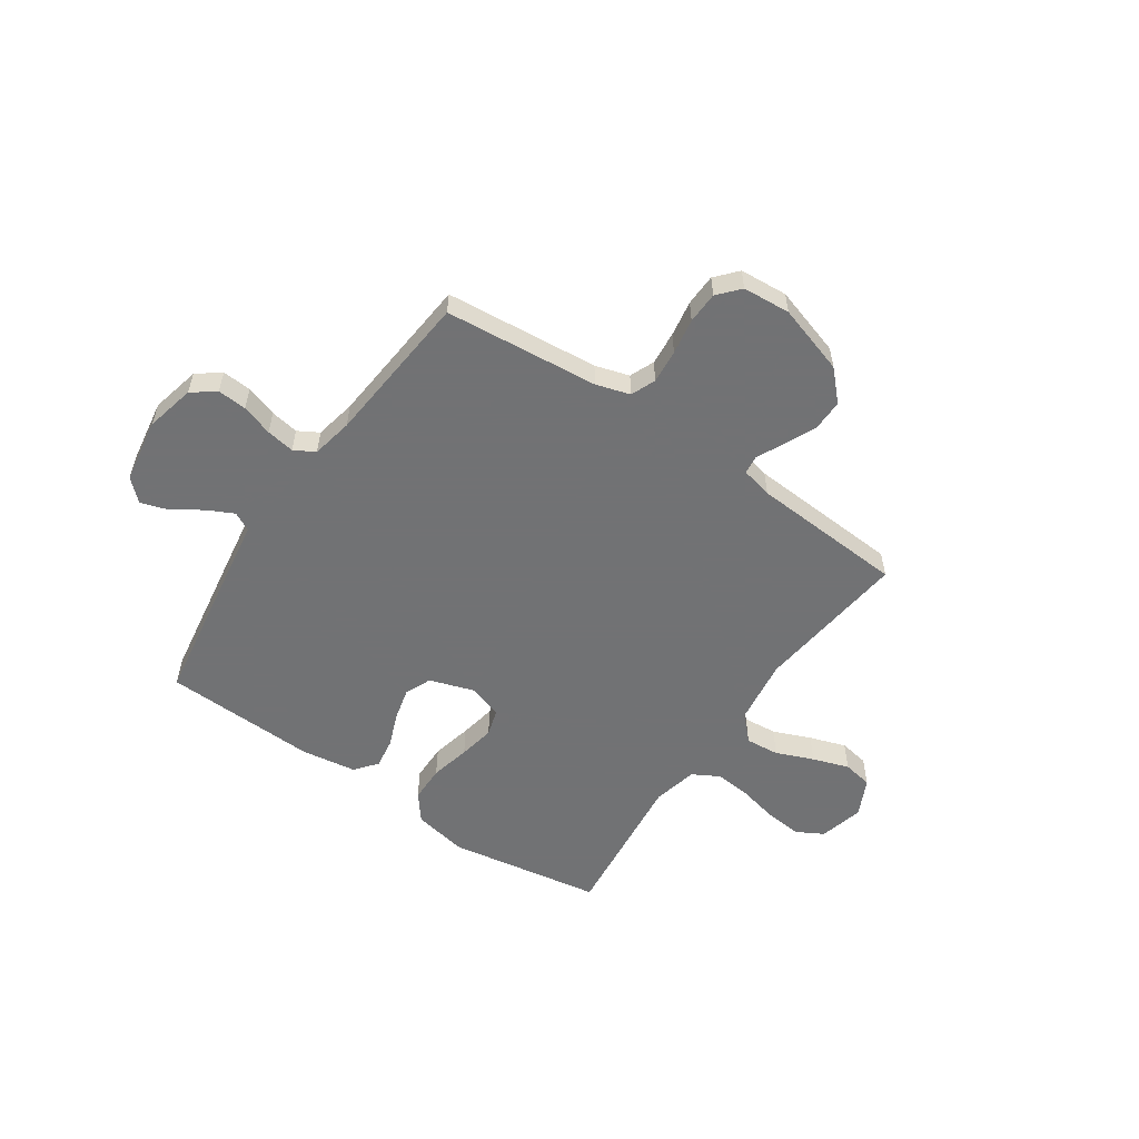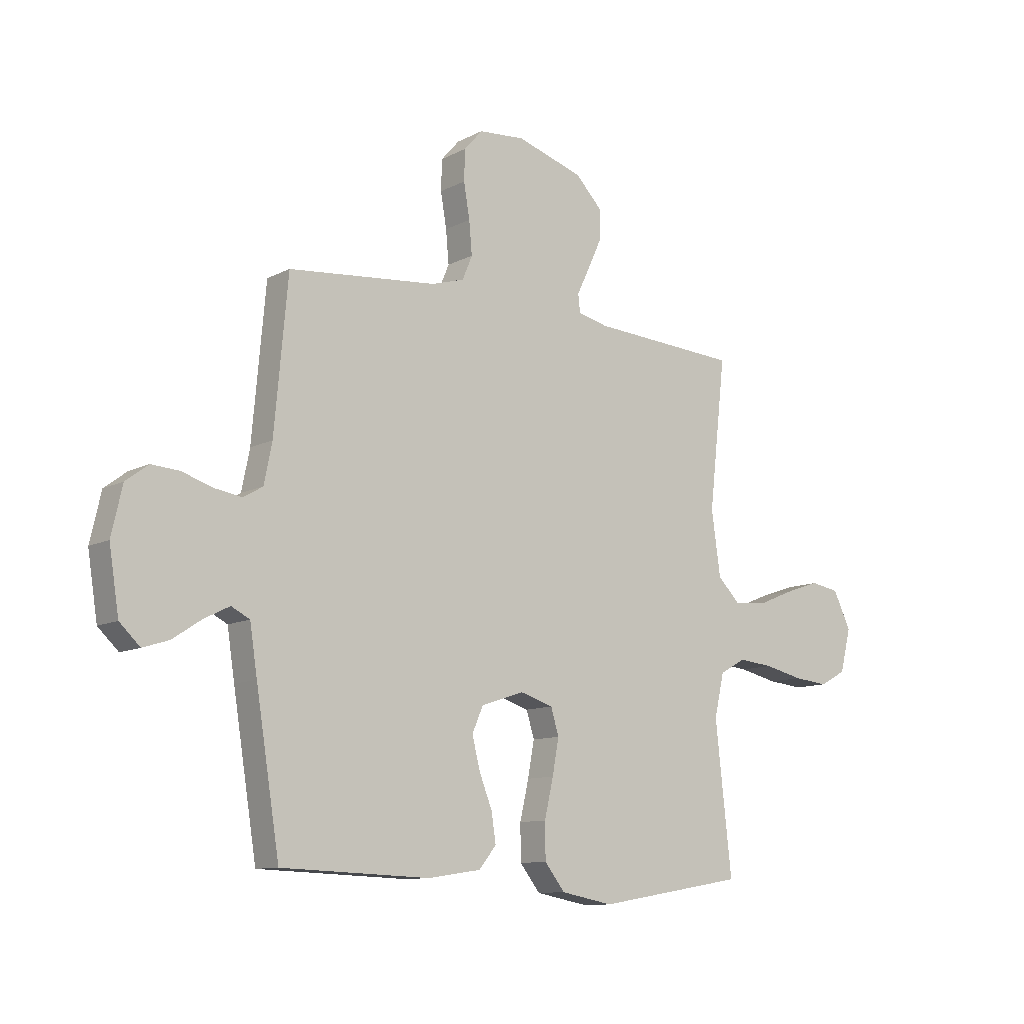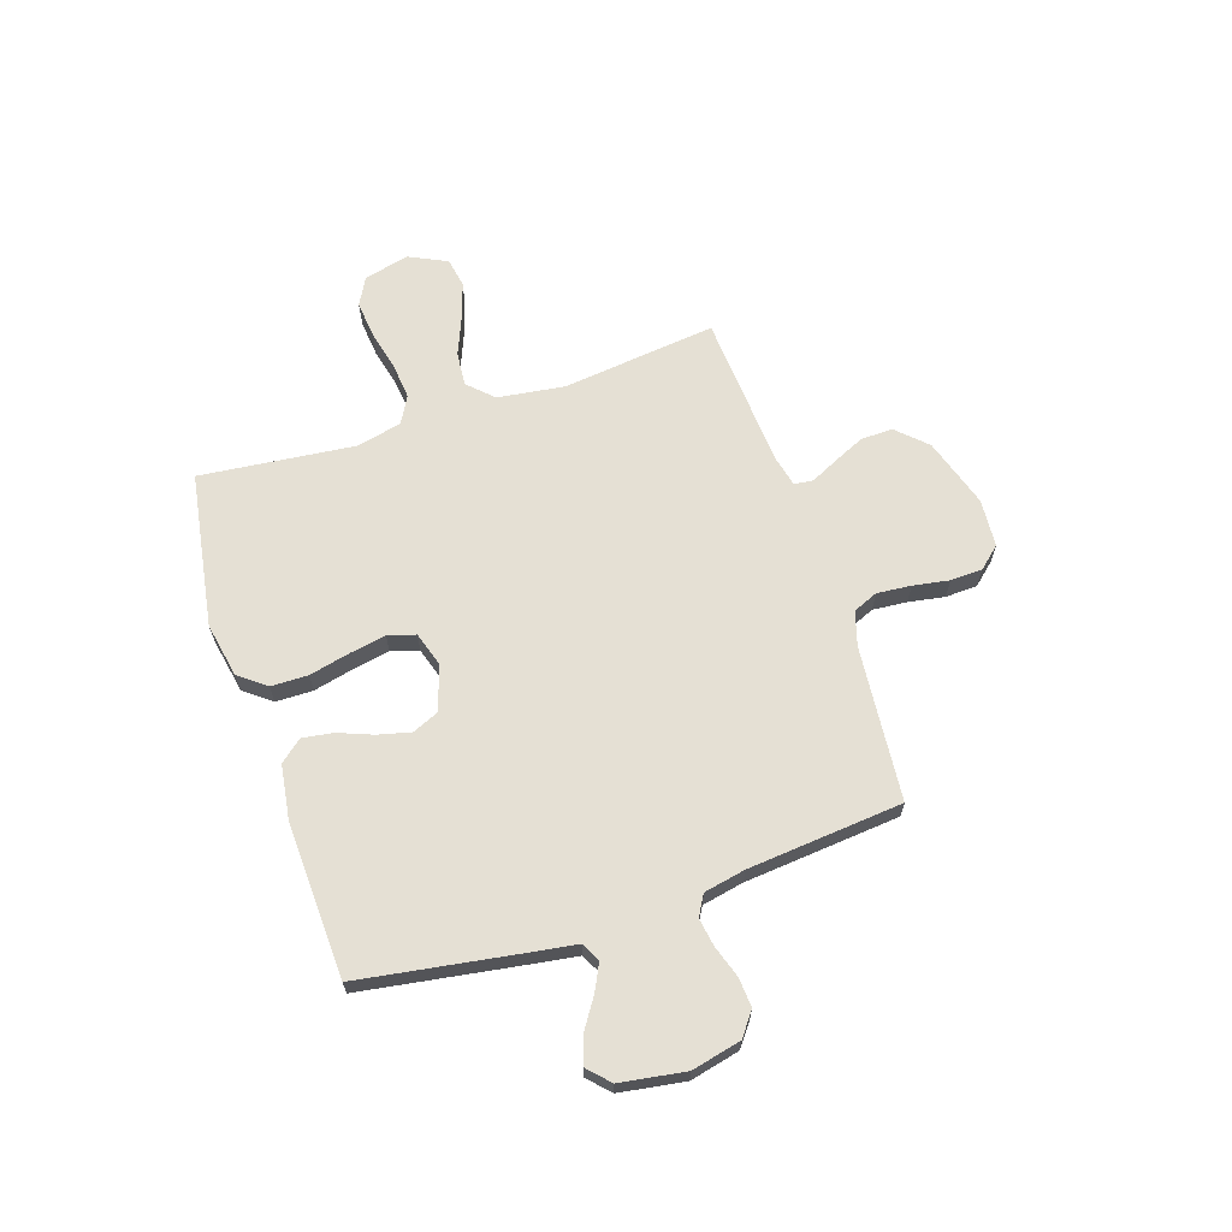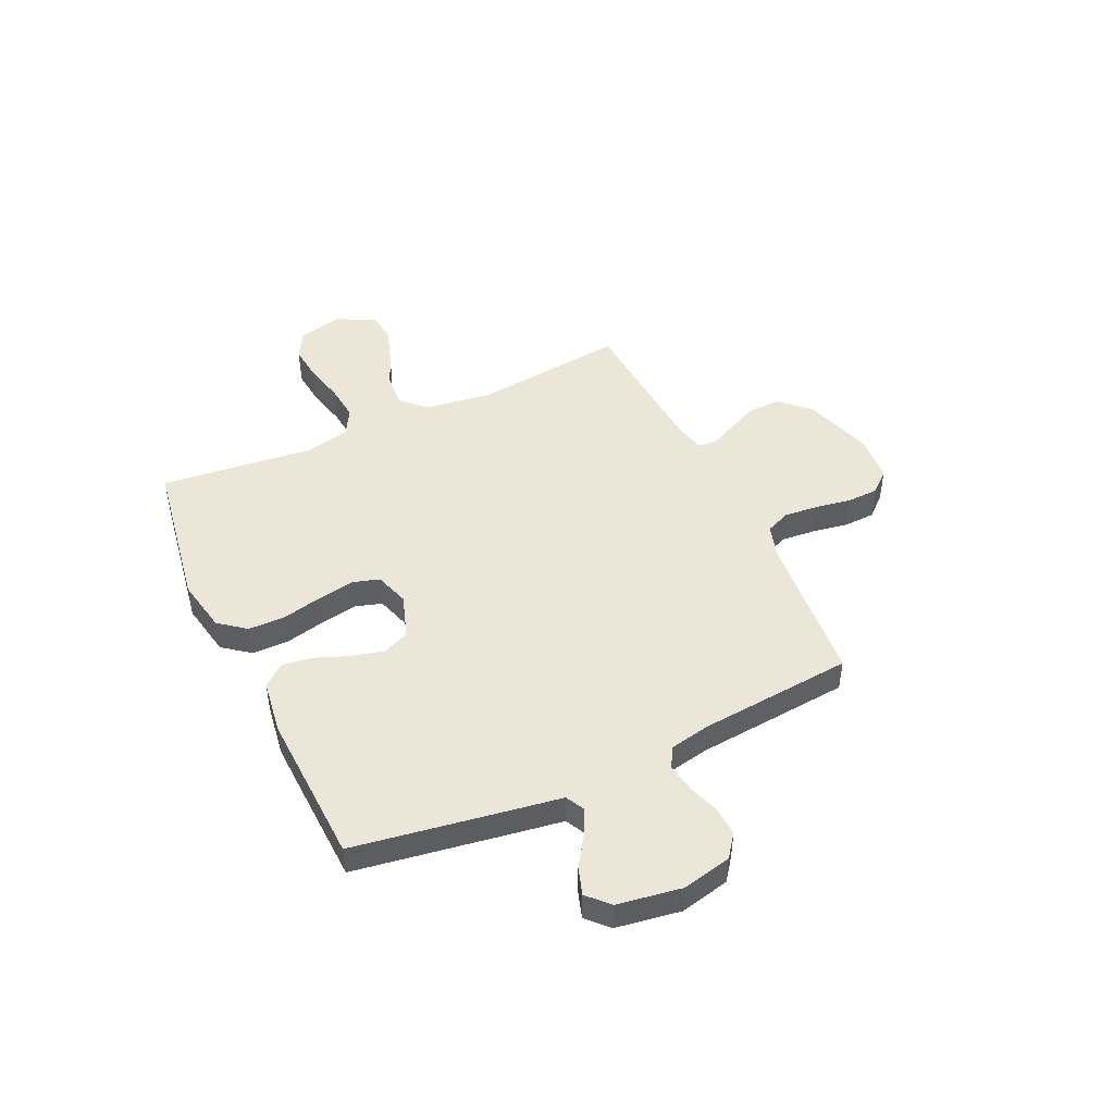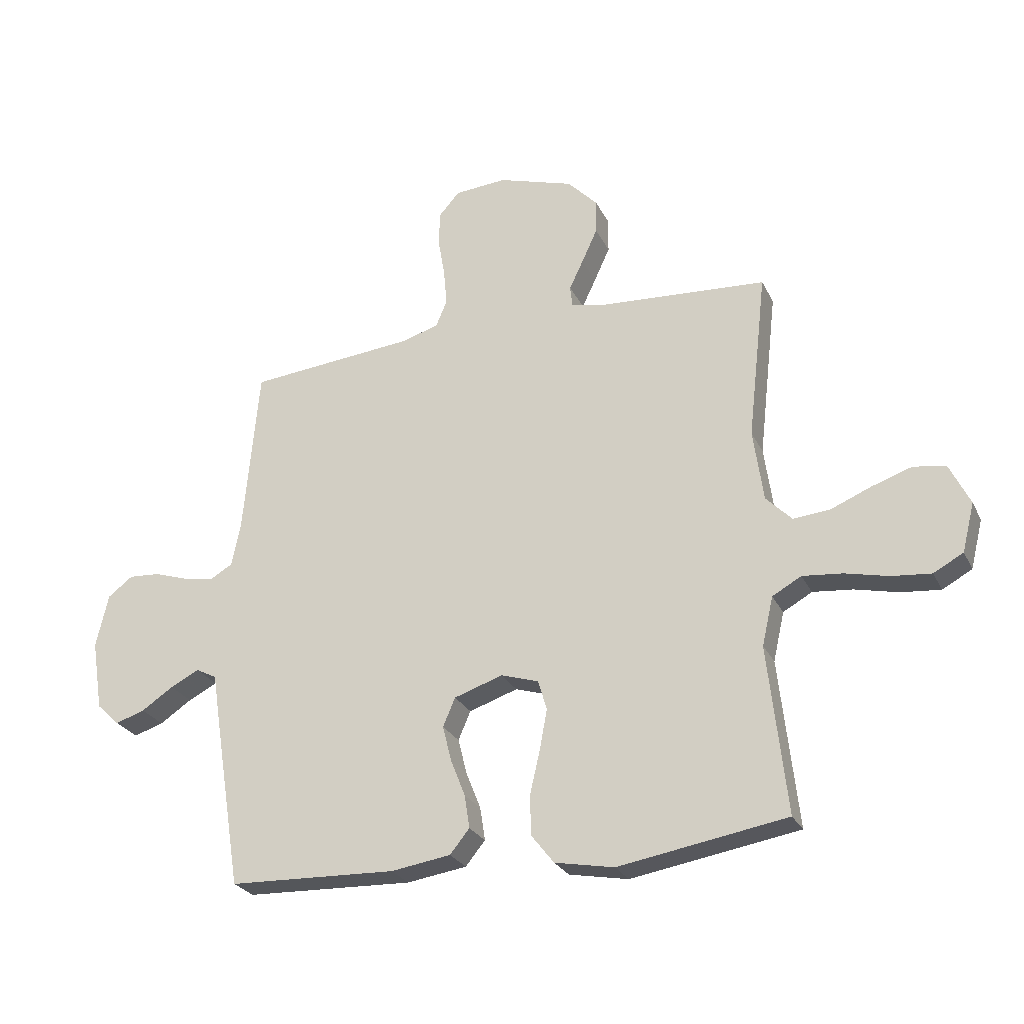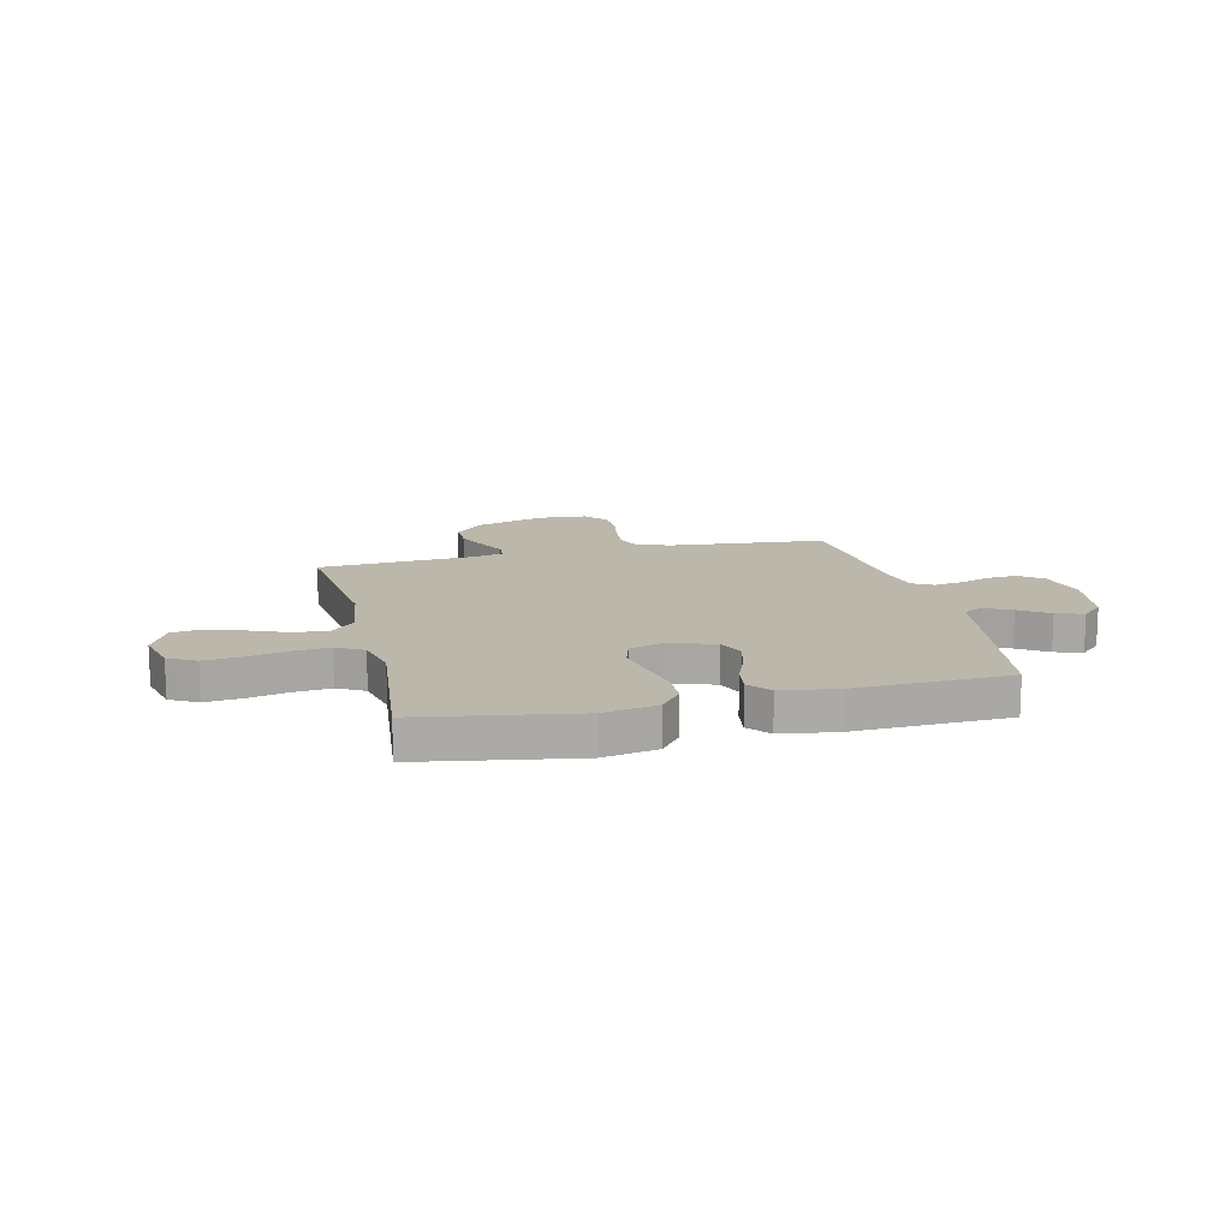
<metadata>
{"format":"obj","ext":"obj","renderer":"f3d","projection":"perspective","resolution":1024,"background":"white","views":[{"elev":-55.6,"azim":-34.4,"up":"+Y"},{"elev":-10.7,"azim":-38.2,"up":"+Z"},{"elev":65.4,"azim":-108.4,"up":"+Y"},{"elev":46.4,"azim":-115.1,"up":"+Y"},{"elev":-26.1,"azim":21.4,"up":"+Z"},{"elev":14.4,"azim":166.6,"up":"+Y"}]}
</metadata>
<code>
v -0.5 0.07 -0.5
v -0.548 0.07 -0.2
v -0.563 0.07 -0.103
v -0.6 0.07 -0.084
v -0.652 0.07 -0.11
v -0.709 0.07 -0.148
v -0.762 0.07 -0.165
v -0.803 0.07 -0.126
v -0.823 0.07 0
v -0.801 0.07 0.096
v -0.756 0.07 0.13
v -0.699 0.07 0.126
v -0.638 0.07 0.106
v -0.583 0.07 0.097
v -0.543 0.07 0.12
v -0.527 0.07 0.2
v -0.5 0.07 0.5
v -0.2 0.07 0.528
v -0.134 0.07 0.548
v -0.114 0.07 0.596
v -0.12 0.07 0.662
v -0.132 0.07 0.732
v -0.13 0.07 0.794
v -0.093 0.07 0.836
v 0 0.07 0.843
v 0.135 0.07 0.801
v 0.189 0.07 0.745
v 0.188 0.07 0.683
v 0.16 0.07 0.622
v 0.135 0.07 0.57
v 0.139 0.07 0.533
v 0.2 0.07 0.519
v 0.5 0.07 0.5
v 0.466 0.07 0.2
v 0.484 0.07 0.071
v 0.53 0.07 0.024
v 0.596 0.07 0.03
v 0.669 0.07 0.06
v 0.74 0.07 0.084
v 0.798 0.07 0.074
v 0.834 0.07 0
v 0.812 0.07 -0.087
v 0.759 0.07 -0.116
v 0.688 0.07 -0.109
v 0.61 0.07 -0.091
v 0.539 0.07 -0.084
v 0.487 0.07 -0.113
v 0.467 0.07 -0.2
v 0.5 0.07 -0.5
v 0.2 0.07 -0.55
v 0.094 0.07 -0.53
v 0.053 0.07 -0.478
v 0.052 0.07 -0.406
v 0.07 0.07 -0.328
v 0.083 0.07 -0.257
v 0.067 0.07 -0.204
v 0 0.07 -0.183
v -0.087 0.07 -0.212
v -0.109 0.07 -0.263
v -0.093 0.07 -0.327
v -0.067 0.07 -0.393
v -0.058 0.07 -0.452
v -0.093 0.07 -0.495
v -0.2 0.07 -0.511
v -0.5 0 -0.5
v -0.548 0 -0.2
v -0.563 0 -0.103
v -0.6 0 -0.084
v -0.652 0 -0.11
v -0.709 0 -0.148
v -0.762 0 -0.165
v -0.803 0 -0.126
v -0.823 0 0
v -0.801 0 0.096
v -0.756 0 0.13
v -0.699 0 0.126
v -0.638 0 0.106
v -0.583 0 0.097
v -0.543 0 0.12
v -0.527 0 0.2
v -0.5 0 0.5
v -0.2 0 0.528
v -0.134 0 0.548
v -0.114 0 0.596
v -0.12 0 0.662
v -0.132 0 0.732
v -0.13 0 0.794
v -0.093 0 0.836
v 0 0 0.843
v 0.135 0 0.801
v 0.189 0 0.745
v 0.188 0 0.683
v 0.16 0 0.622
v 0.135 0 0.57
v 0.139 0 0.533
v 0.2 0 0.519
v 0.5 0 0.5
v 0.466 0 0.2
v 0.484 0 0.071
v 0.53 0 0.024
v 0.596 0 0.03
v 0.669 0 0.06
v 0.74 0 0.084
v 0.798 0 0.074
v 0.834 0 0
v 0.812 0 -0.087
v 0.759 0 -0.116
v 0.688 0 -0.109
v 0.61 0 -0.091
v 0.539 0 -0.084
v 0.487 0 -0.113
v 0.467 0 -0.2
v 0.5 0 -0.5
v 0.2 0 -0.55
v 0.094 0 -0.53
v 0.053 0 -0.478
v 0.052 0 -0.406
v 0.07 0 -0.328
v 0.083 0 -0.257
v 0.067 0 -0.204
v 0 0 -0.183
v -0.087 0 -0.212
v -0.109 0 -0.263
v -0.093 0 -0.327
v -0.067 0 -0.393
v -0.058 0 -0.452
v -0.093 0 -0.495
v -0.2 0 -0.511
f 60 61 62 63
f 59 60 63 64
f 51 52 53 54
f 51 54 55
f 48 49 50 51
f 47 48 51 55
f 46 47 55 56
f 42 43 44 45
f 42 45 46
f 41 42 46
f 37 38 39 40
f 37 40 41 46
f 32 33 34
f 31 32 34 35
f 27 28 29 30
f 25 26 27 30
f 25 30 31
f 24 25 31
f 21 22 23 24
f 20 21 24 31
f 19 20 31 35
f 16 17 18
f 15 16 18 19
f 10 11 12 13
f 10 13 14
f 9 10 14
f 8 9 14
f 5 6 7 8
f 4 5 8 14
f 3 4 14 15
f 59 64 1 2
f 58 59 2 3
f 57 58 3 15
f 36 37 46 56
f 35 36 56 57
f 15 19 35 57
f 127 126 125 124
f 128 127 124 123
f 118 117 116 115
f 119 118 115
f 115 114 113 112
f 119 115 112 111
f 120 119 111 110
f 109 108 107 106
f 110 109 106
f 110 106 105
f 104 103 102 101
f 110 105 104 101
f 98 97 96
f 99 98 96 95
f 94 93 92 91
f 94 91 90 89
f 95 94 89
f 95 89 88
f 88 87 86 85
f 95 88 85 84
f 99 95 84 83
f 82 81 80
f 83 82 80 79
f 77 76 75 74
f 78 77 74
f 78 74 73
f 78 73 72
f 72 71 70 69
f 78 72 69 68
f 79 78 68 67
f 66 65 128 123
f 67 66 123 122
f 79 67 122 121
f 120 110 101 100
f 121 120 100 99
f 121 99 83 79
f 1 65 66 2
f 2 66 67 3
f 3 67 68 4
f 4 68 69 5
f 5 69 70 6
f 6 70 71 7
f 7 71 72 8
f 8 72 73 9
f 9 73 74 10
f 10 74 75 11
f 11 75 76 12
f 12 76 77 13
f 13 77 78 14
f 14 78 79 15
f 15 79 80 16
f 16 80 81 17
f 17 81 82 18
f 18 82 83 19
f 19 83 84 20
f 20 84 85 21
f 21 85 86 22
f 22 86 87 23
f 23 87 88 24
f 24 88 89 25
f 25 89 90 26
f 26 90 91 27
f 27 91 92 28
f 28 92 93 29
f 29 93 94 30
f 30 94 95 31
f 31 95 96 32
f 32 96 97 33
f 33 97 98 34
f 34 98 99 35
f 35 99 100 36
f 36 100 101 37
f 37 101 102 38
f 38 102 103 39
f 39 103 104 40
f 40 104 105 41
f 41 105 106 42
f 42 106 107 43
f 43 107 108 44
f 44 108 109 45
f 45 109 110 46
f 46 110 111 47
f 47 111 112 48
f 48 112 113 49
f 49 113 114 50
f 50 114 115 51
f 51 115 116 52
f 52 116 117 53
f 53 117 118 54
f 54 118 119 55
f 55 119 120 56
f 56 120 121 57
f 57 121 122 58
f 58 122 123 59
f 59 123 124 60
f 60 124 125 61
f 61 125 126 62
f 62 126 127 63
f 63 127 128 64
f 64 128 65 1

</code>
